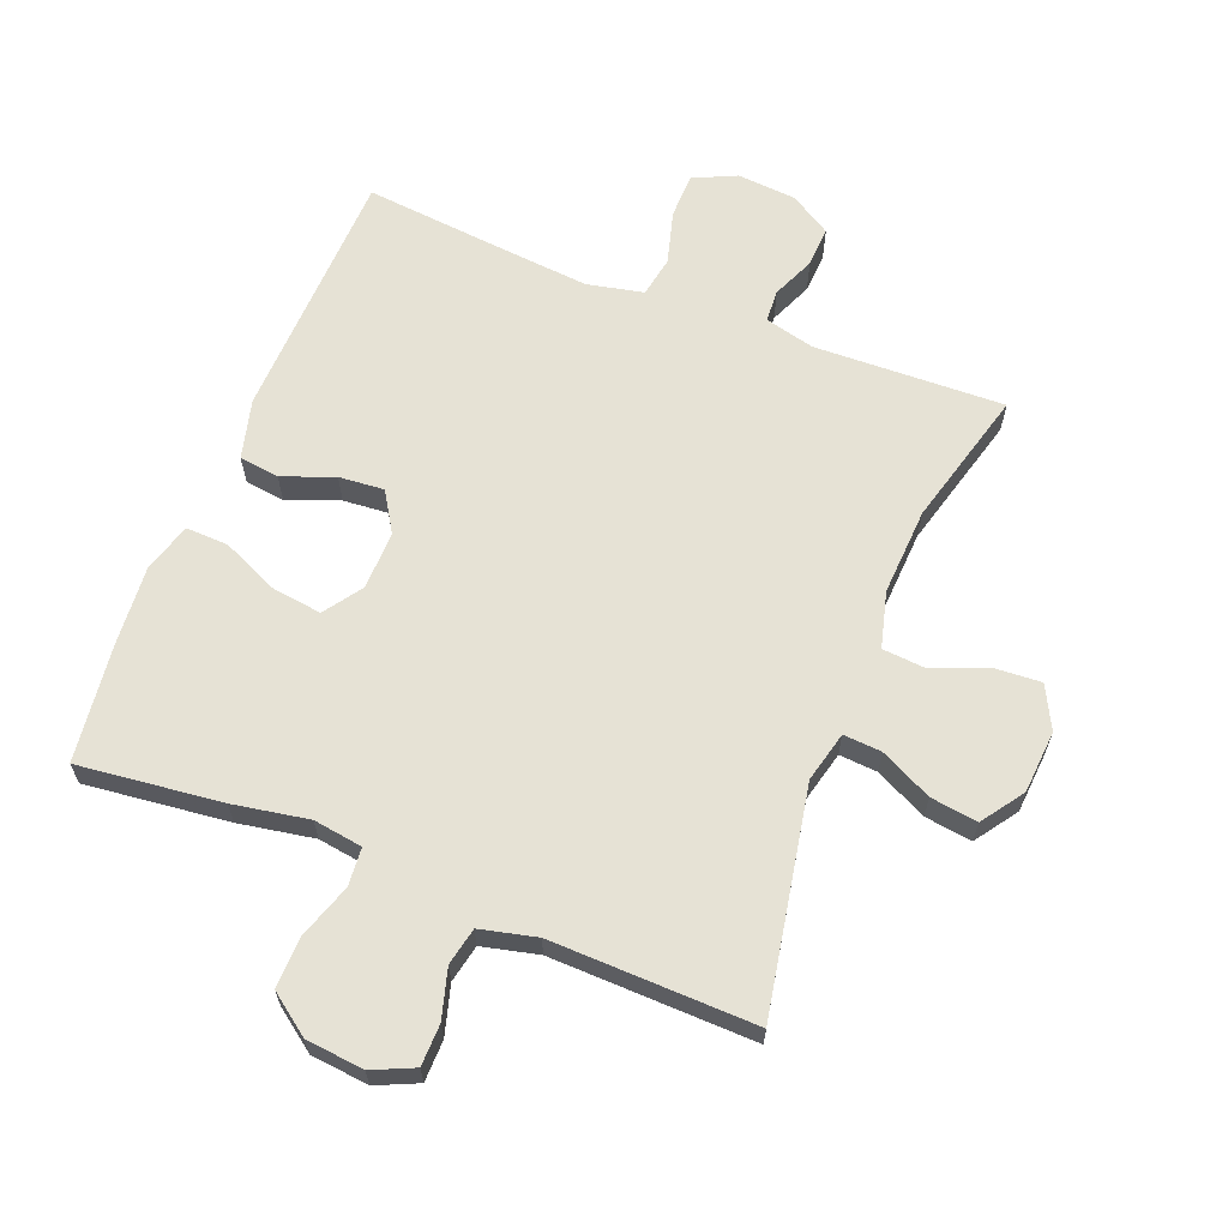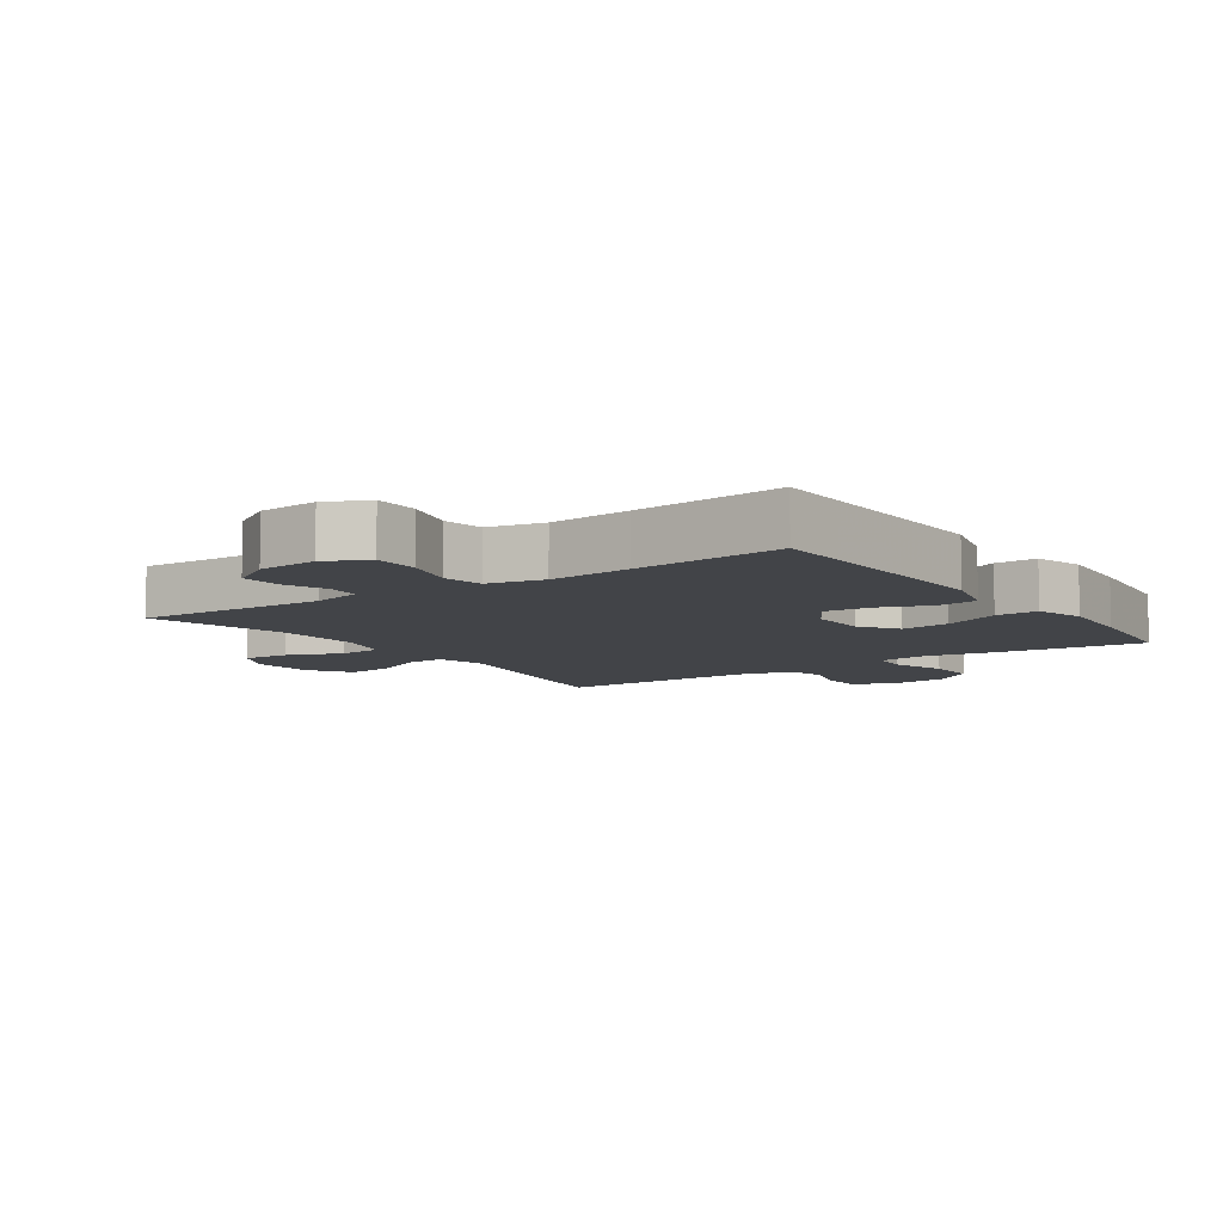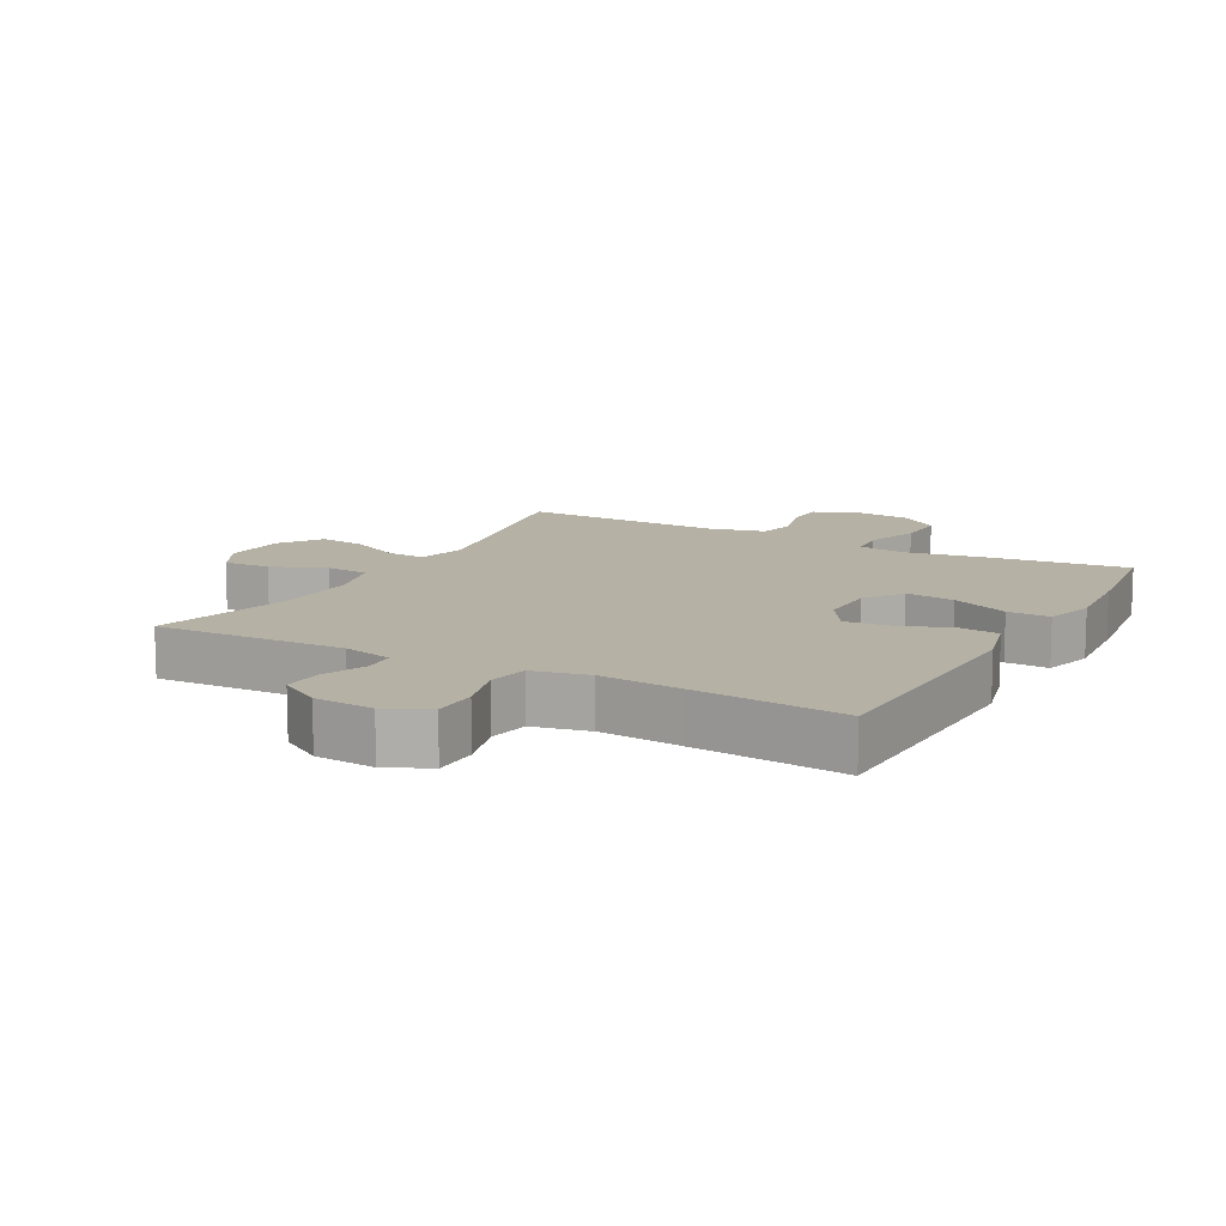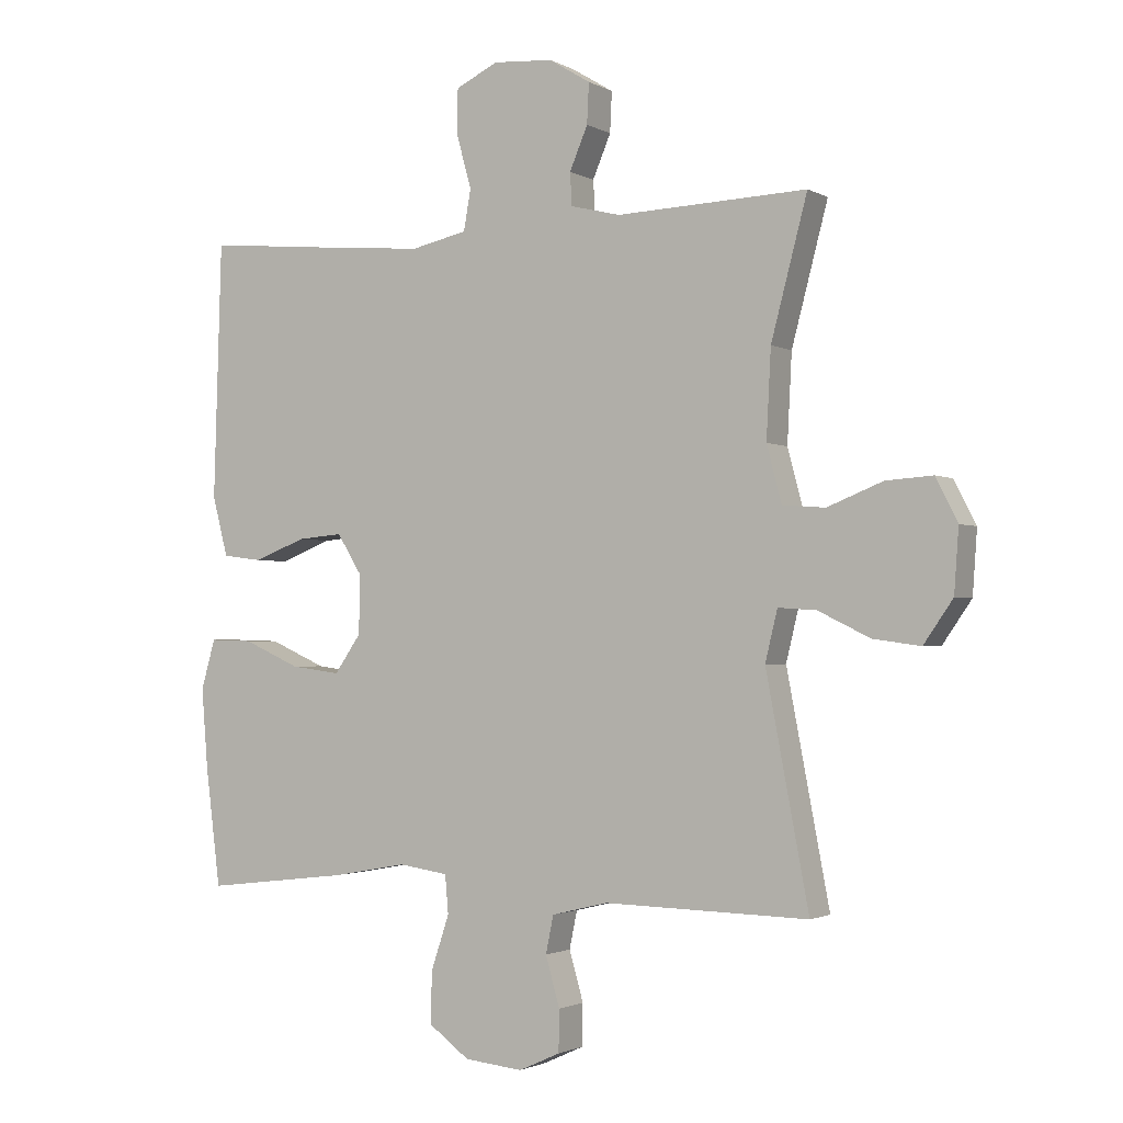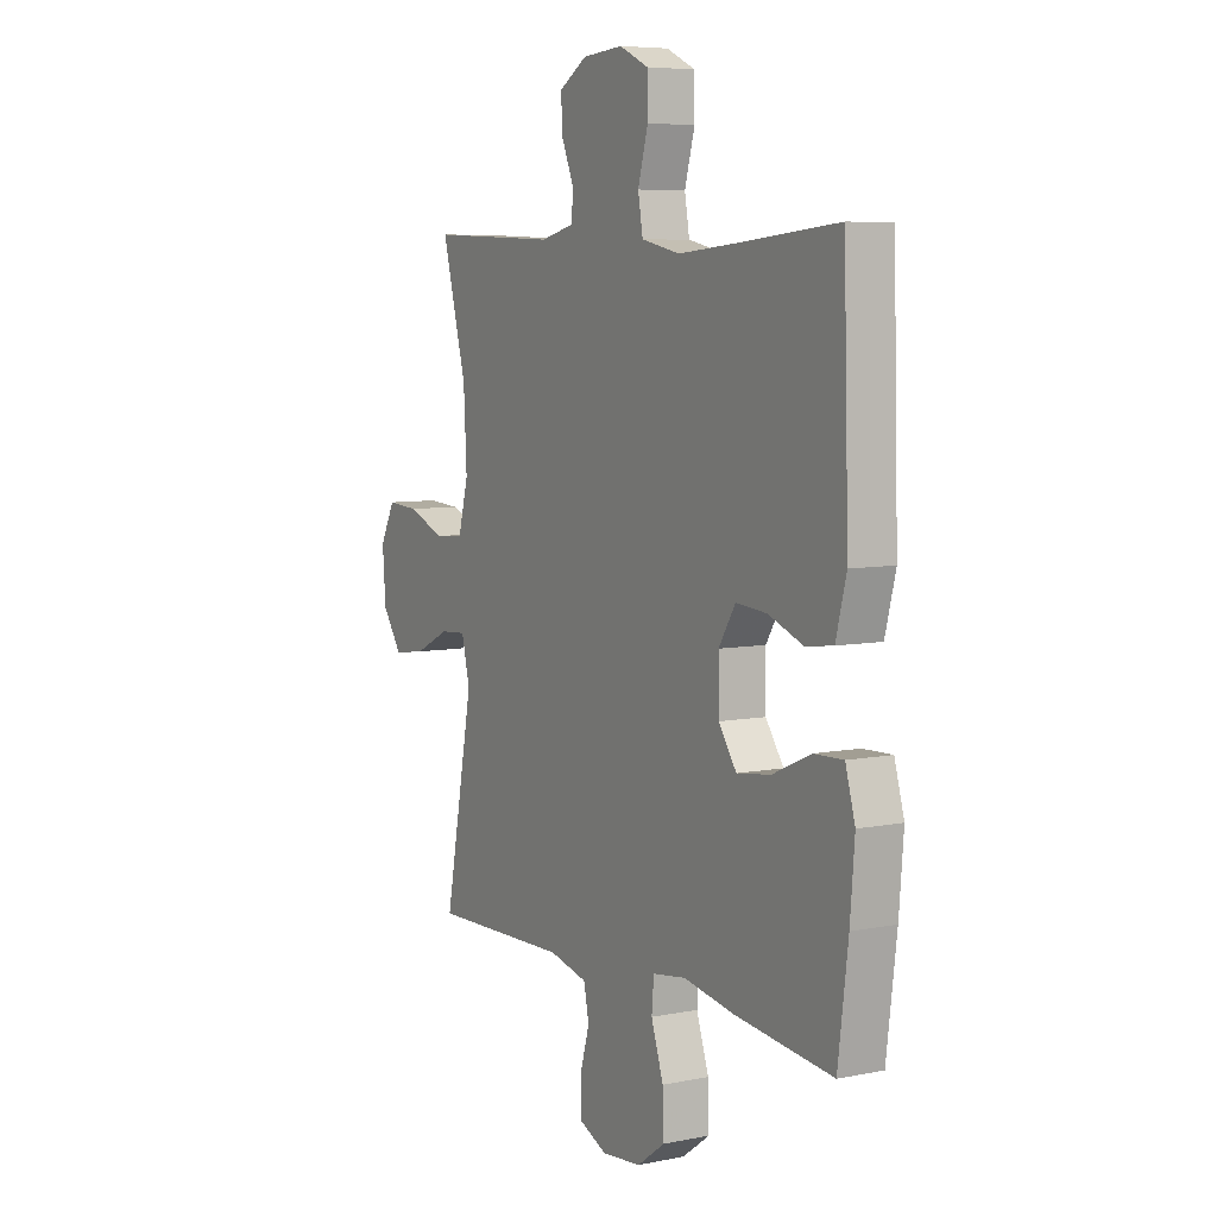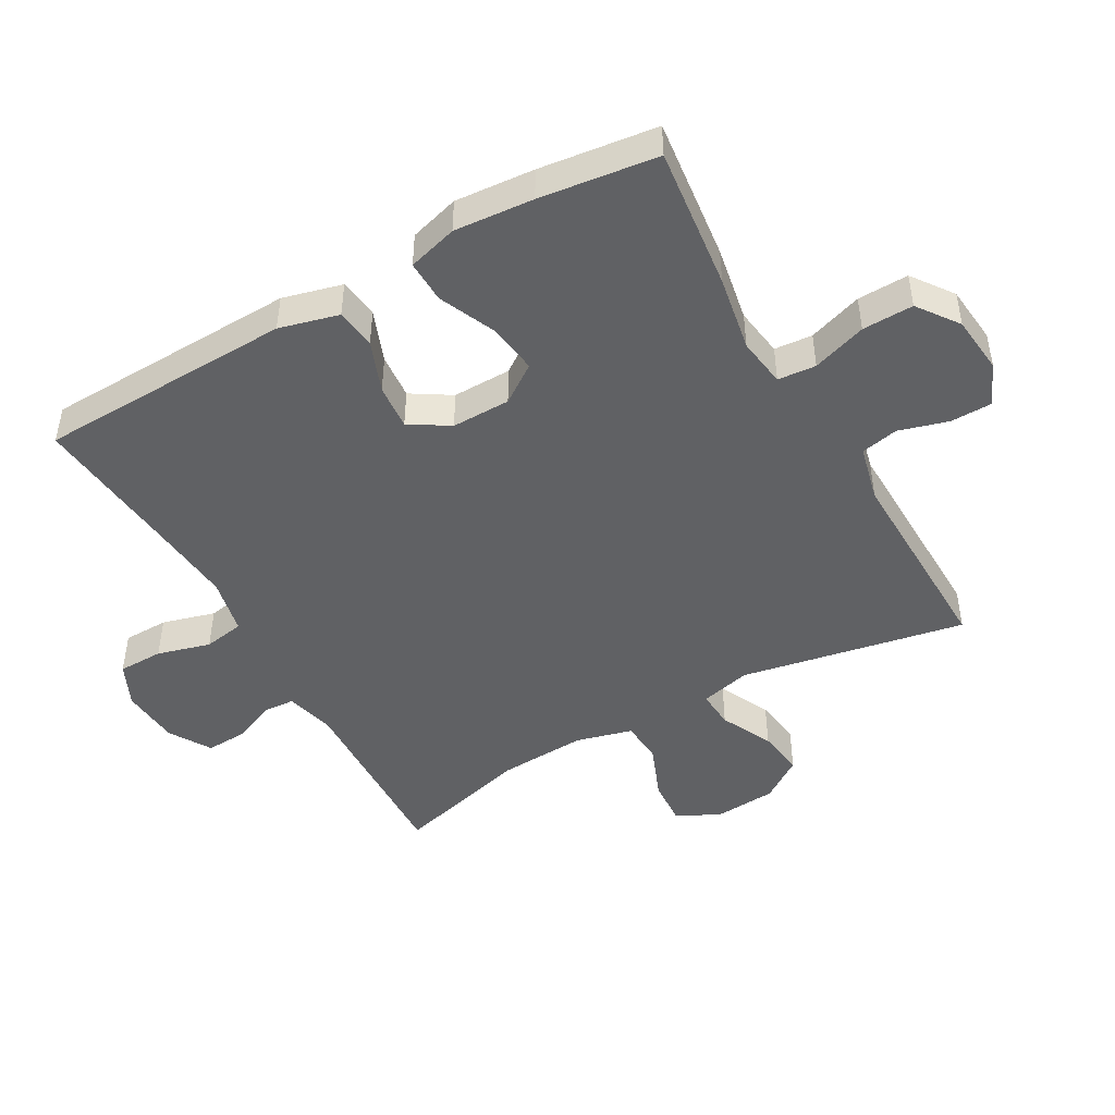
<metadata>
{"format":"obj","ext":"obj","renderer":"f3d","projection":"perspective","resolution":1024,"background":"white","views":[{"elev":63.9,"azim":-158.3,"up":"+Y"},{"elev":-8.1,"azim":34.6,"up":"+Y"},{"elev":12.0,"azim":28.6,"up":"+Y"},{"elev":-1.9,"azim":-150.6,"up":"+Z"},{"elev":6.7,"azim":59.7,"up":"+Z"},{"elev":-46.8,"azim":119.5,"up":"+Y"}]}
</metadata>
<code>
v 0.5 0.07 -0.5
v 0.278 0.07 -0.474
v 0.161 0.07 -0.453
v 0.085 0.07 -0.464
v 0.08 0.07 -0.523
v 0.108 0.07 -0.607
v 0.11 0.07 -0.686
v 0.047 0.07 -0.732
v -0.043 0.07 -0.741
v -0.107 0.07 -0.712
v -0.108 0.07 -0.648
v -0.086 0.07 -0.572
v -0.098 0.07 -0.514
v -0.185 0.07 -0.493
v -0.5 0.07 -0.5
v -0.434 0.07 -0.153
v -0.453 0.07 -0.075
v -0.512 0.07 -0.079
v -0.592 0.07 -0.118
v -0.665 0.07 -0.128
v -0.71 0.07 -0.063
v -0.717 0.07 0.034
v -0.683 0.07 0.1
v -0.611 0.07 0.095
v -0.526 0.07 0.061
v -0.46 0.07 0.066
v -0.437 0.07 0.153
v -0.444 0.07 0.288
v -0.5 0.07 0.5
v -0.206 0.07 0.489
v -0.129 0.07 0.508
v -0.126 0.07 0.558
v -0.154 0.07 0.624
v -0.157 0.07 0.686
v -0.093 0.07 0.725
v -0.001 0.07 0.732
v 0.065 0.07 0.701
v 0.066 0.07 0.631
v 0.043 0.07 0.549
v 0.054 0.07 0.486
v 0.141 0.07 0.467
v 0.268 0.07 0.478
v 0.5 0.07 0.5
v 0.512 0.07 0.105
v 0.488 0.07 0.013
v 0.426 0.07 0.005
v 0.346 0.07 0.036
v 0.276 0.07 0.042
v 0.238 0.07 -0.019
v 0.239 0.07 -0.11
v 0.28 0.07 -0.169
v 0.357 0.07 -0.159
v 0.445 0.07 -0.12
v 0.511 0.07 -0.118
v 0.533 0.07 -0.195
v 0.523 0.07 -0.318
v 0.5 0 -0.5
v 0.278 0 -0.474
v 0.161 0 -0.453
v 0.085 0 -0.464
v 0.08 0 -0.523
v 0.108 0 -0.607
v 0.11 0 -0.686
v 0.047 0 -0.732
v -0.043 0 -0.741
v -0.107 0 -0.712
v -0.108 0 -0.648
v -0.086 0 -0.572
v -0.098 0 -0.514
v -0.185 0 -0.493
v -0.5 0 -0.5
v -0.434 0 -0.153
v -0.453 0 -0.075
v -0.512 0 -0.079
v -0.592 0 -0.118
v -0.665 0 -0.128
v -0.71 0 -0.063
v -0.717 0 0.034
v -0.683 0 0.1
v -0.611 0 0.095
v -0.526 0 0.061
v -0.46 0 0.066
v -0.437 0 0.153
v -0.444 0 0.288
v -0.5 0 0.5
v -0.206 0 0.489
v -0.129 0 0.508
v -0.126 0 0.558
v -0.154 0 0.624
v -0.157 0 0.686
v -0.093 0 0.725
v -0.001 0 0.732
v 0.065 0 0.701
v 0.066 0 0.631
v 0.043 0 0.549
v 0.054 0 0.486
v 0.141 0 0.467
v 0.268 0 0.478
v 0.5 0 0.5
v 0.512 0 0.105
v 0.488 0 0.013
v 0.426 0 0.005
v 0.346 0 0.036
v 0.276 0 0.042
v 0.238 0 -0.019
v 0.239 0 -0.11
v 0.28 0 -0.169
v 0.357 0 -0.159
v 0.445 0 -0.12
v 0.511 0 -0.118
v 0.533 0 -0.195
v 0.523 0 -0.318
f 1 2 3
f 56 1 3
f 55 56 3
f 54 55 3
f 53 54 3
f 52 53 3
f 51 52 3 4
f 50 51 4
f 49 50 4
f 45 46 47
f 44 45 47
f 43 44 47
f 42 43 47
f 41 42 47 48
f 40 41 48 49
f 37 38 39
f 36 37 39
f 35 36 39
f 34 35 39
f 33 34 39
f 32 33 39
f 31 32 39 40
f 40 49 4
f 31 40 4
f 30 31 4
f 23 24 25
f 22 23 25
f 21 22 25
f 20 21 25
f 19 20 25
f 18 19 25
f 17 18 25 26
f 16 17 26 27
f 14 15 16
f 13 14 16 27
f 10 11 12
f 9 10 12
f 8 9 12
f 7 8 12
f 6 7 12
f 5 6 12
f 5 12 13
f 4 5 13
f 30 4 13
f 29 30 13
f 28 29 13
f 13 27 28
f 59 58 57
f 59 57 112
f 59 112 111
f 59 111 110
f 59 110 109
f 59 109 108
f 60 59 108 107
f 60 107 106
f 60 106 105
f 103 102 101
f 103 101 100
f 103 100 99
f 103 99 98
f 104 103 98 97
f 105 104 97 96
f 95 94 93
f 95 93 92
f 95 92 91
f 95 91 90
f 95 90 89
f 95 89 88
f 96 95 88 87
f 60 105 96
f 60 96 87
f 60 87 86
f 81 80 79
f 81 79 78
f 81 78 77
f 81 77 76
f 81 76 75
f 81 75 74
f 82 81 74 73
f 83 82 73 72
f 72 71 70
f 83 72 70 69
f 68 67 66
f 68 66 65
f 68 65 64
f 68 64 63
f 68 63 62
f 68 62 61
f 69 68 61
f 69 61 60
f 69 60 86
f 69 86 85
f 69 85 84
f 84 83 69
f 1 57 58 2
f 2 58 59 3
f 3 59 60 4
f 4 60 61 5
f 5 61 62 6
f 6 62 63 7
f 7 63 64 8
f 8 64 65 9
f 9 65 66 10
f 10 66 67 11
f 11 67 68 12
f 12 68 69 13
f 13 69 70 14
f 14 70 71 15
f 15 71 72 16
f 16 72 73 17
f 17 73 74 18
f 18 74 75 19
f 19 75 76 20
f 20 76 77 21
f 21 77 78 22
f 22 78 79 23
f 23 79 80 24
f 24 80 81 25
f 25 81 82 26
f 26 82 83 27
f 27 83 84 28
f 28 84 85 29
f 29 85 86 30
f 30 86 87 31
f 31 87 88 32
f 32 88 89 33
f 33 89 90 34
f 34 90 91 35
f 35 91 92 36
f 36 92 93 37
f 37 93 94 38
f 38 94 95 39
f 39 95 96 40
f 40 96 97 41
f 41 97 98 42
f 42 98 99 43
f 43 99 100 44
f 44 100 101 45
f 45 101 102 46
f 46 102 103 47
f 47 103 104 48
f 48 104 105 49
f 49 105 106 50
f 50 106 107 51
f 51 107 108 52
f 52 108 109 53
f 53 109 110 54
f 54 110 111 55
f 55 111 112 56
f 56 112 57 1

</code>
